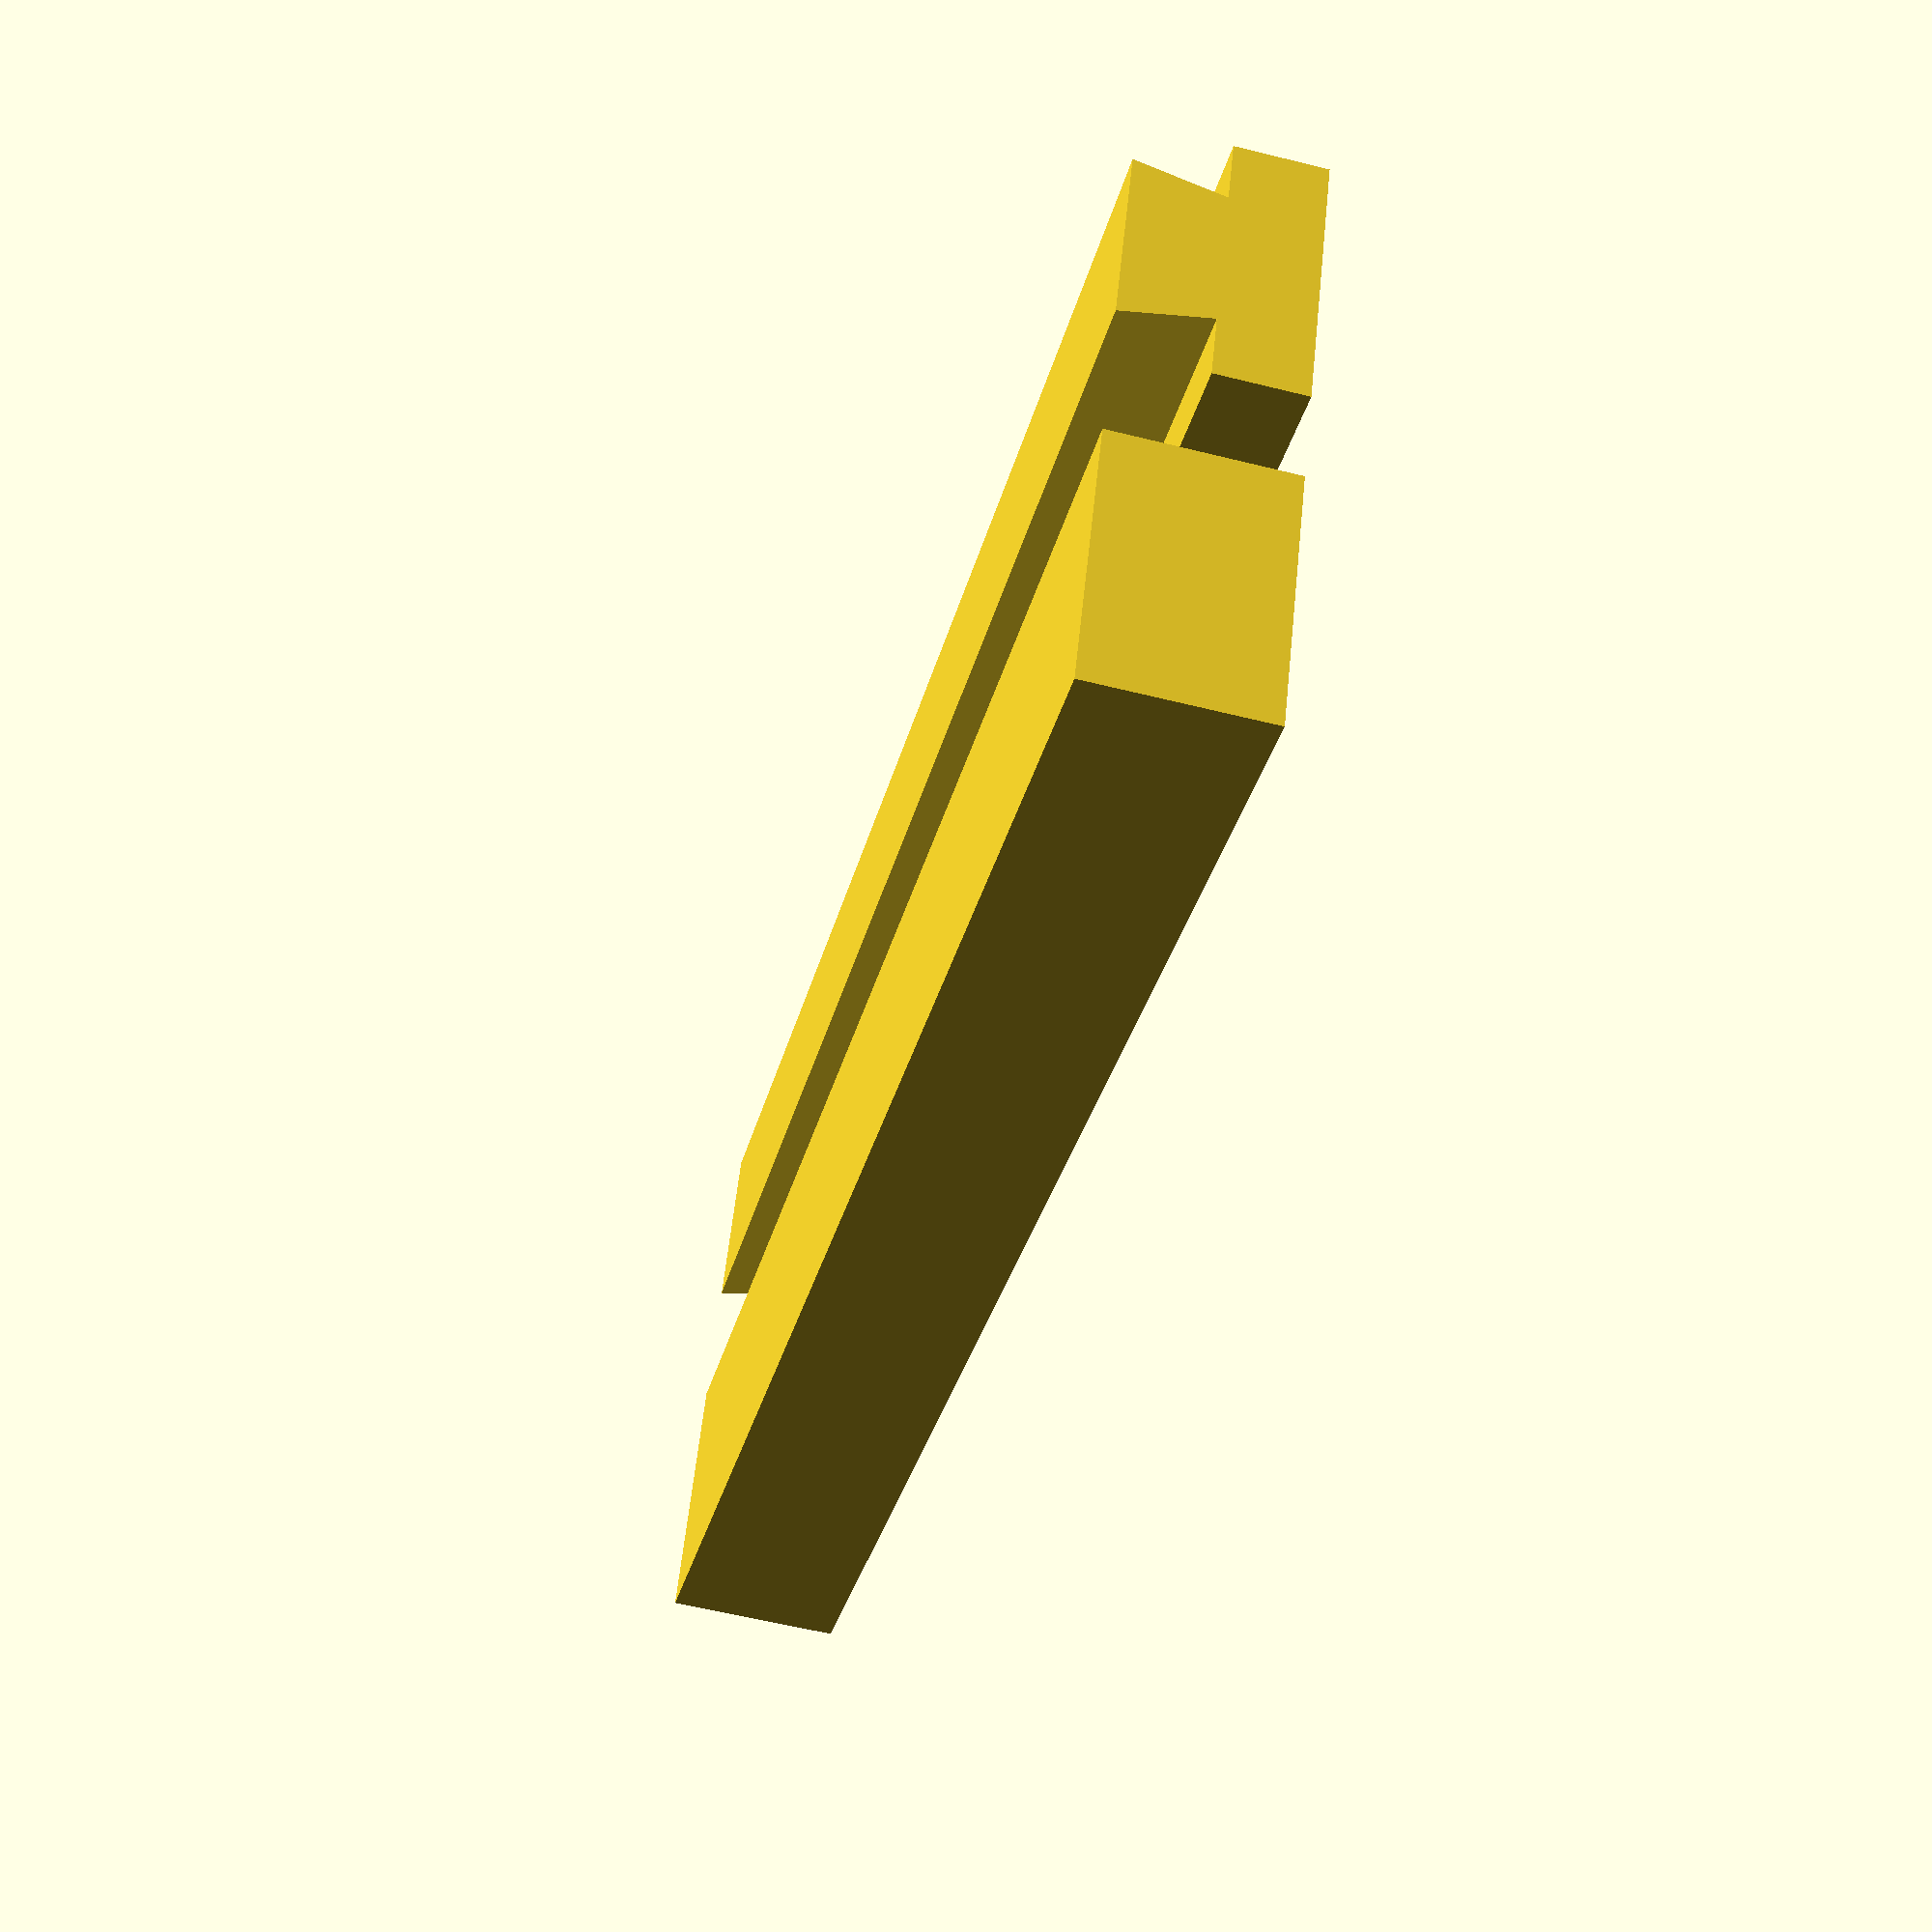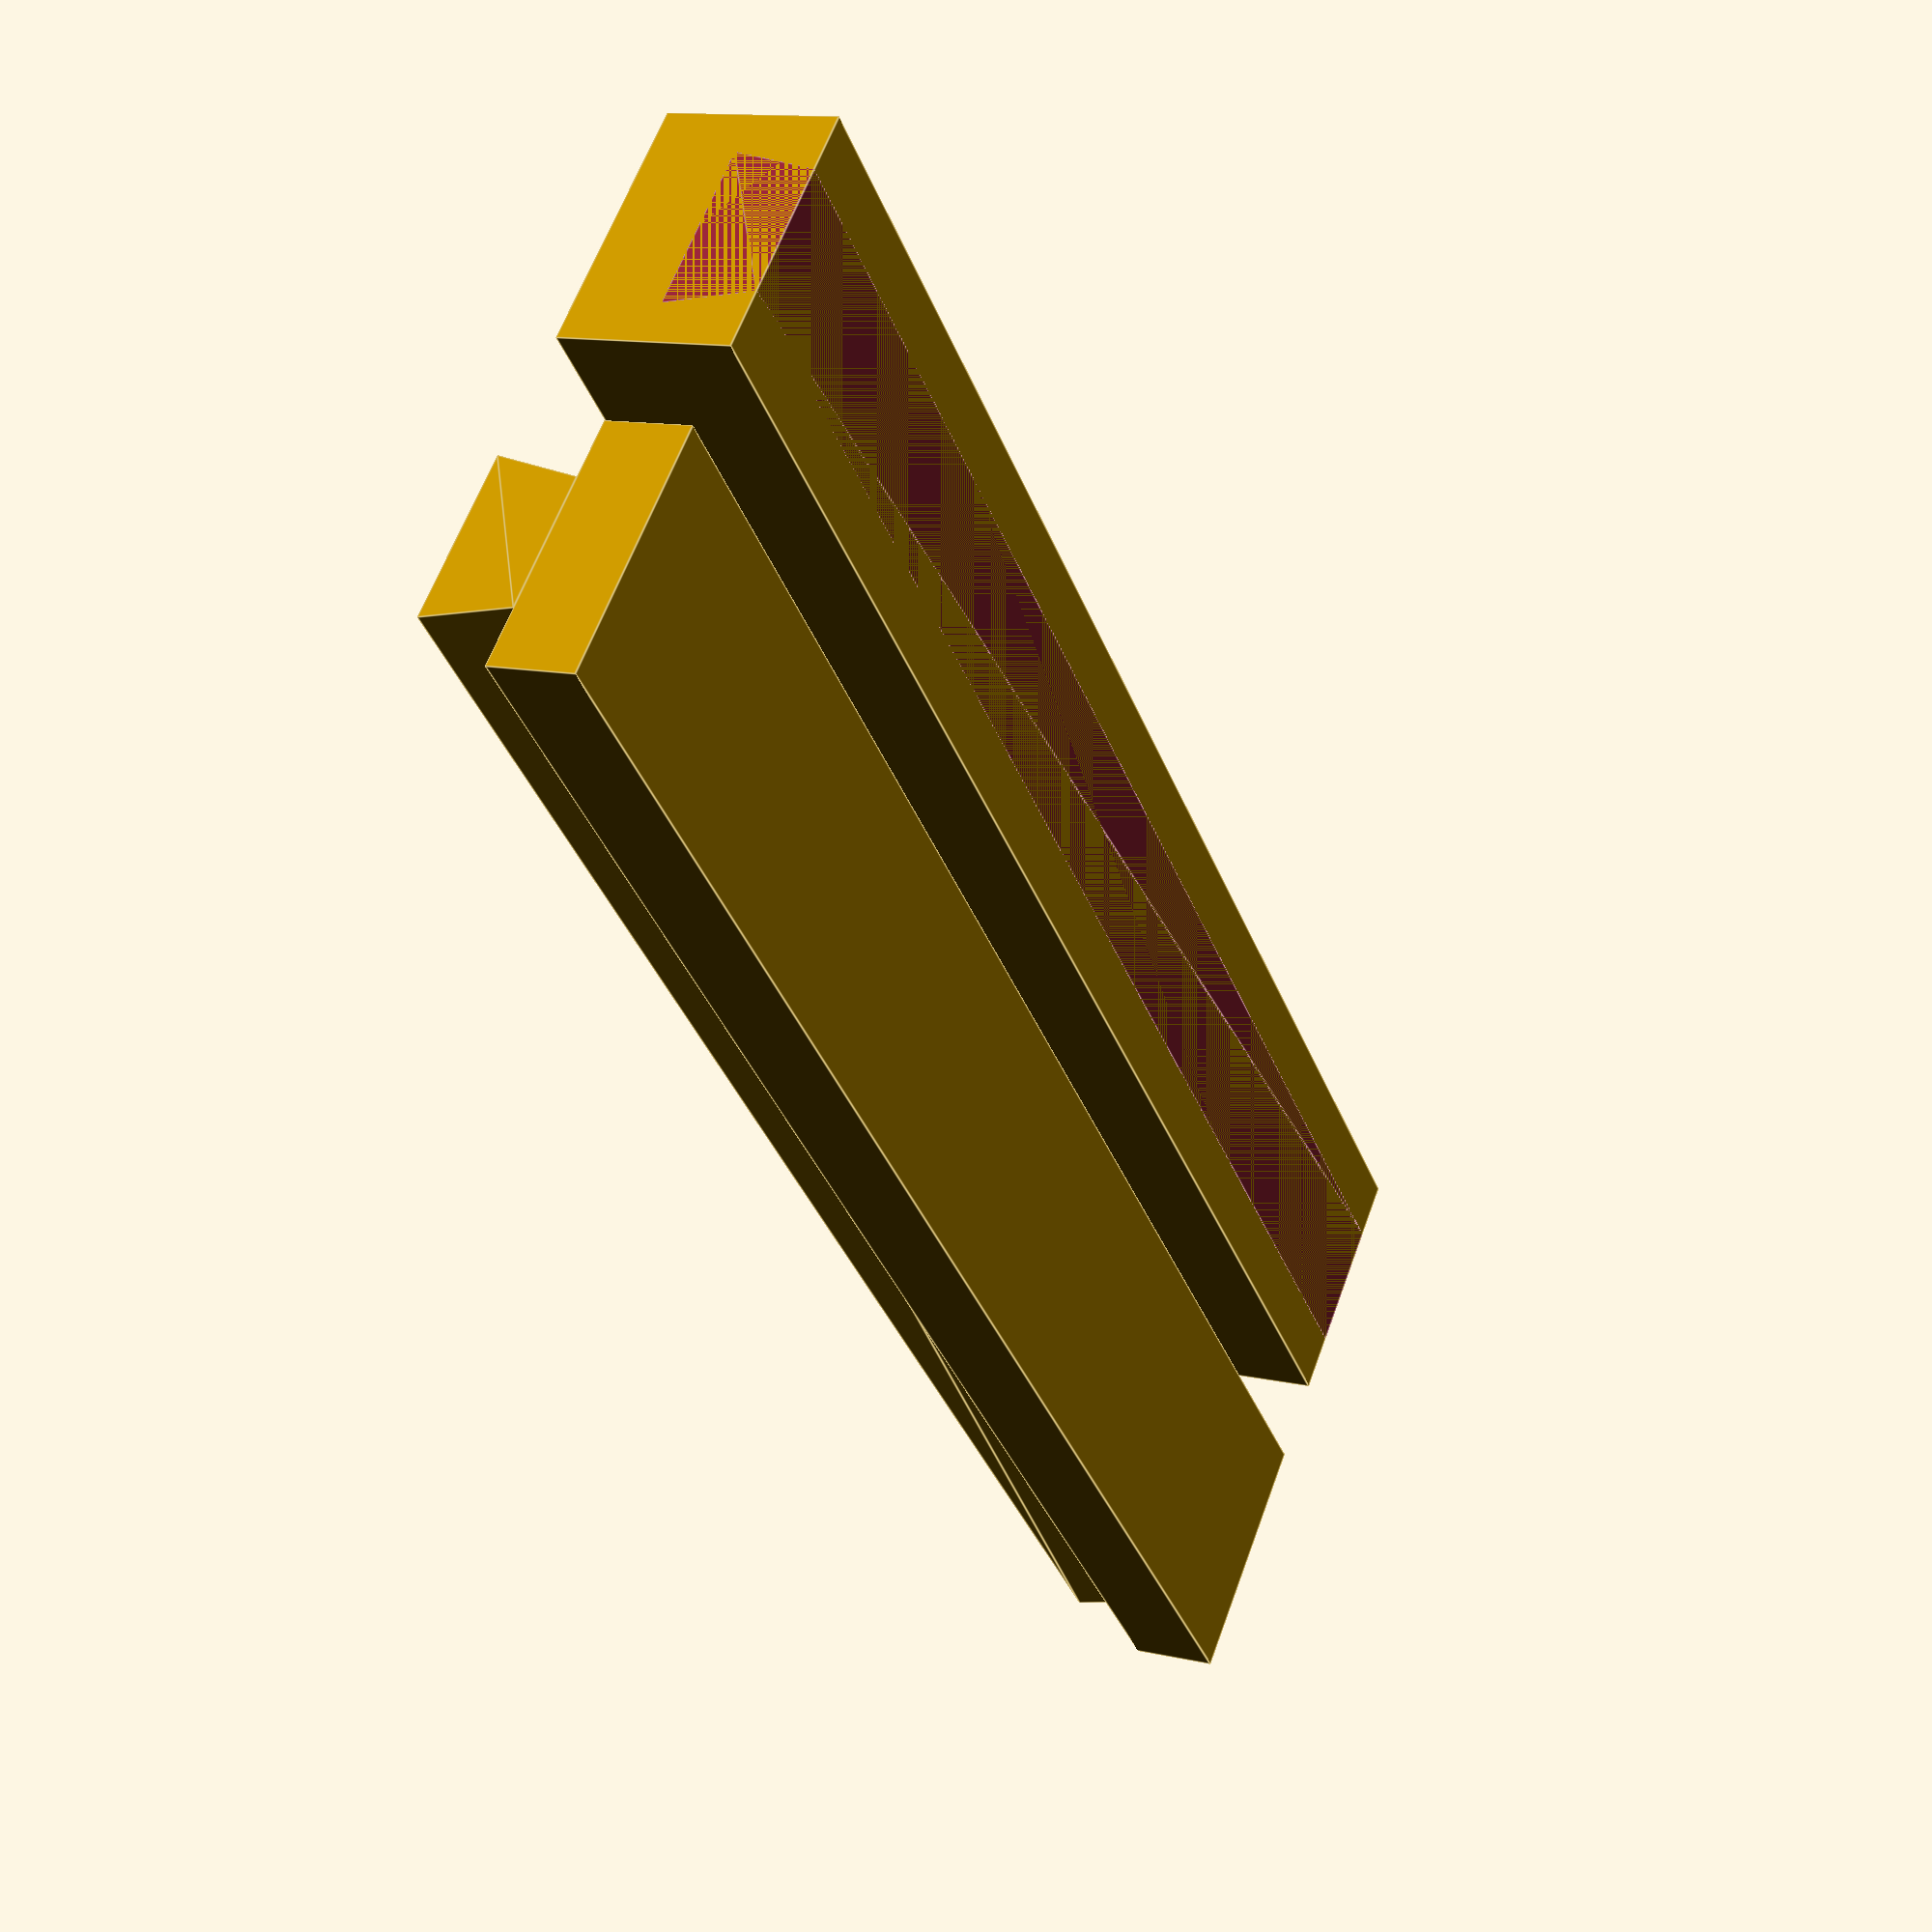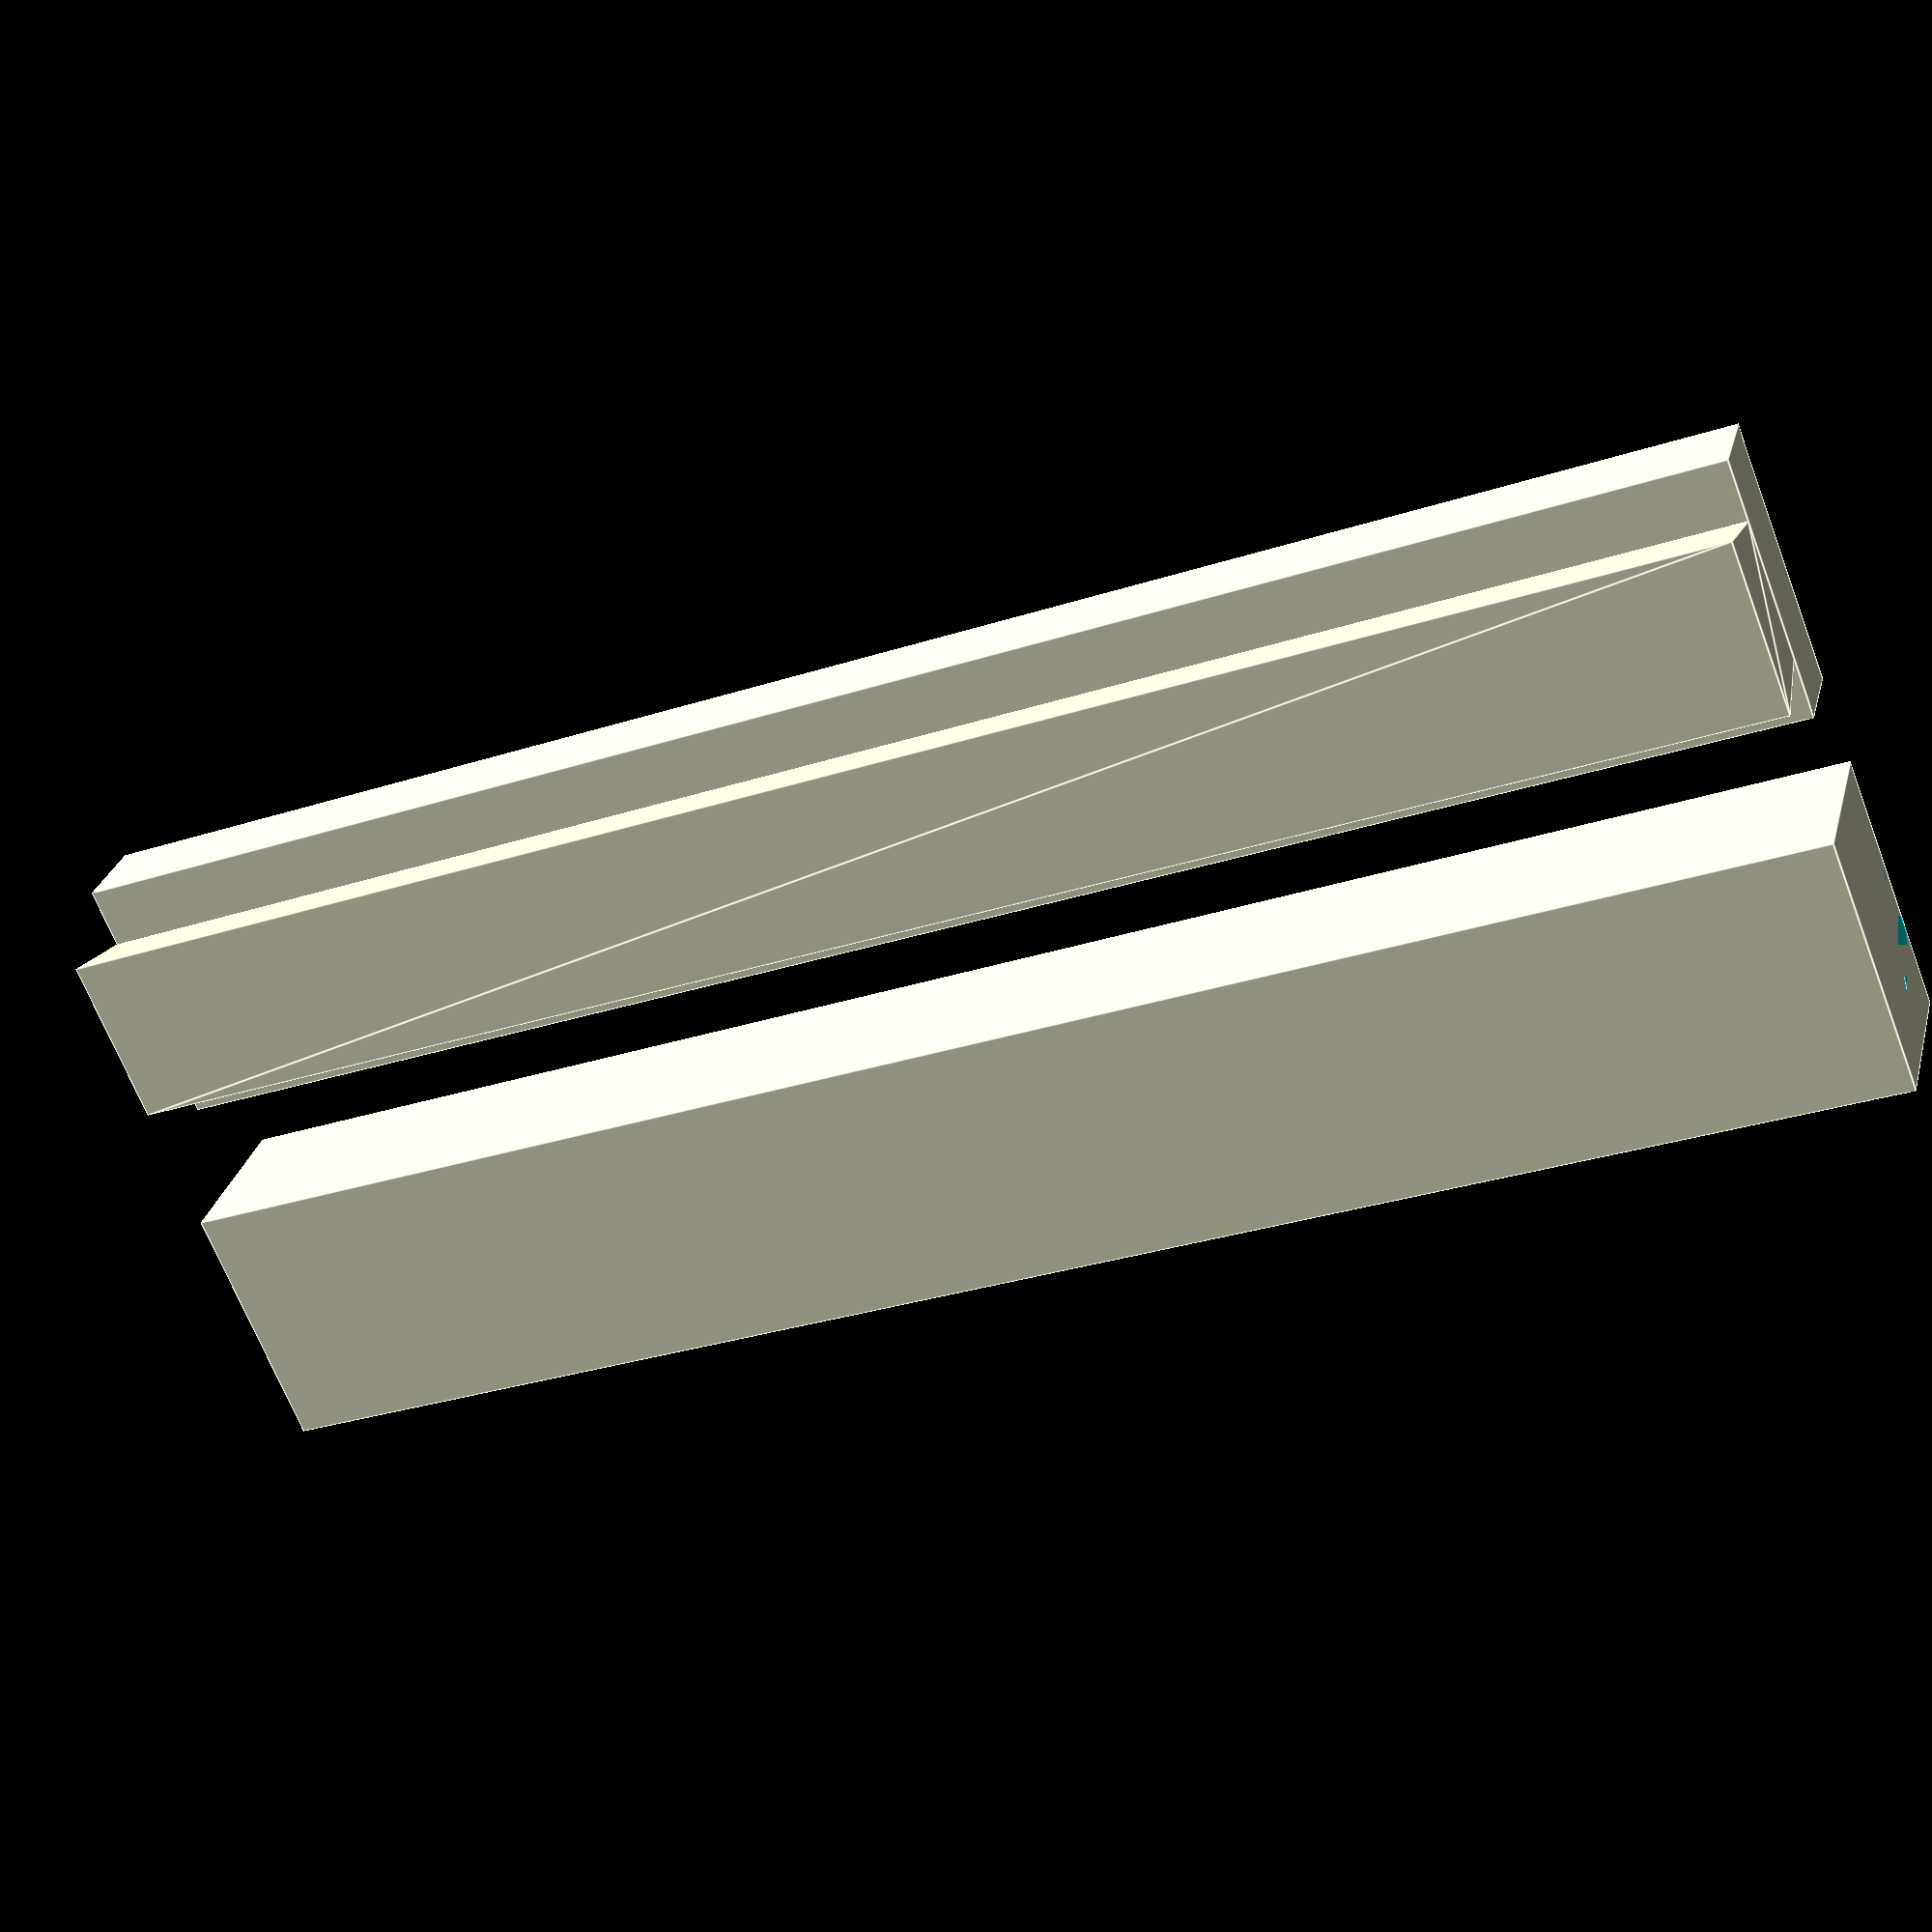
<openscad>
/*
Copyright 2018 Michael Gläser

Licensed under the Apache License, Version 2.0 (the "License");
you may not use this file except in compliance with the License.
You may obtain a copy of the License at

    http://www.apache.org/licenses/LICENSE-2.0

Unless required by applicable law or agreed to in writing, software
distributed under the License is distributed on an "AS IS" BASIS,
WITHOUT WARRANTIES OR CONDITIONS OF ANY KIND, either express or implied.
See the License for the specific language governing permissions and
limitations under the License.
*/

module beam_V_Female(
    beamLength=100, beamWidth=15, beamHeight=10,
    upperFlangeWidth=0, lowerFlangeWidth=0, flangeHeight=0
) {

    upperFlangeWidth= upperFlangeWidth==0 ? (beamWidth/3)*2 : upperFlangeWidth;
    lowerFlangeWidth= lowerFlangeWidth==0 ? upperFlangeWidth*.8 : lowerFlangeWidth;
    flangeHeight= flangeHeight==0 ? upperFlangeWidth/2 : flangeHeight;

    difference() {
    // base
    cube([beamLength, beamWidth, beamHeight]);
    // flange
    translate([0, beamWidth/2, 0]) {
        polyhedron(
            points=[
                [0,lowerFlangeWidth/2,0], [0,-lowerFlangeWidth/2,0], [0,-upperFlangeWidth/2,flangeHeight], [0,upperFlangeWidth/2,flangeHeight],
                [beamLength,lowerFlangeWidth/2,0], [beamLength,-lowerFlangeWidth/2,0], [beamLength,-upperFlangeWidth/2,flangeHeight], [beamLength,upperFlangeWidth/2,flangeHeight]
            ],
            faces=[[0,1,2,3],[0,3,7,4],[1,5,6,2],[3,2,6,7],[0,4,5,1],[7,6,5,4]]
        );
    };
};
};

module beam_V_Male(
    beamLength=100, beamWidth=15, beamHeight=10,
    upperFlangeWidth=0, lowerFlangeWidth=0, flangeHeight=0
) {
    
    upperFlangeWidth= upperFlangeWidth==0 ? (beamWidth/3)*2 : upperFlangeWidth;
    lowerFlangeWidth= lowerFlangeWidth==0 ? upperFlangeWidth*.8 : lowerFlangeWidth;
    flangeHeight= flangeHeight==0 ? upperFlangeWidth/2 : flangeHeight;
    
    // base
    cube([beamLength, beamWidth, beamHeight-flangeHeight]);
    // flange
    translate([0, beamWidth/2, beamHeight-flangeHeight]) {
        polyhedron(
            points=[
                [0,lowerFlangeWidth/2,0], [0,-lowerFlangeWidth/2,0], [0,-upperFlangeWidth/2,flangeHeight], [0,upperFlangeWidth/2,flangeHeight],
                [beamLength,lowerFlangeWidth/2,0], [beamLength,-lowerFlangeWidth/2,0], [beamLength,-upperFlangeWidth/2,flangeHeight], [beamLength,upperFlangeWidth/2,flangeHeight]
            ],
            faces=[[0,1,2,3],[0,3,7,4],[1,5,6,2],[3,2,6,7],[0,4,5,1],[7,6,5,4]]
        );
    };
};

module showroom() {
    translate([0, 0, 0]) {
        beam_V_Male();
    };
    translate([0, 20, 0]) {
        beam_V_Female();
    };  
};

showroom();
</openscad>
<views>
elev=237.2 azim=23.6 roll=104.6 proj=p view=wireframe
elev=167.9 azim=134.6 roll=61.8 proj=p view=edges
elev=151.5 azim=338.4 roll=165.9 proj=p view=edges
</views>
